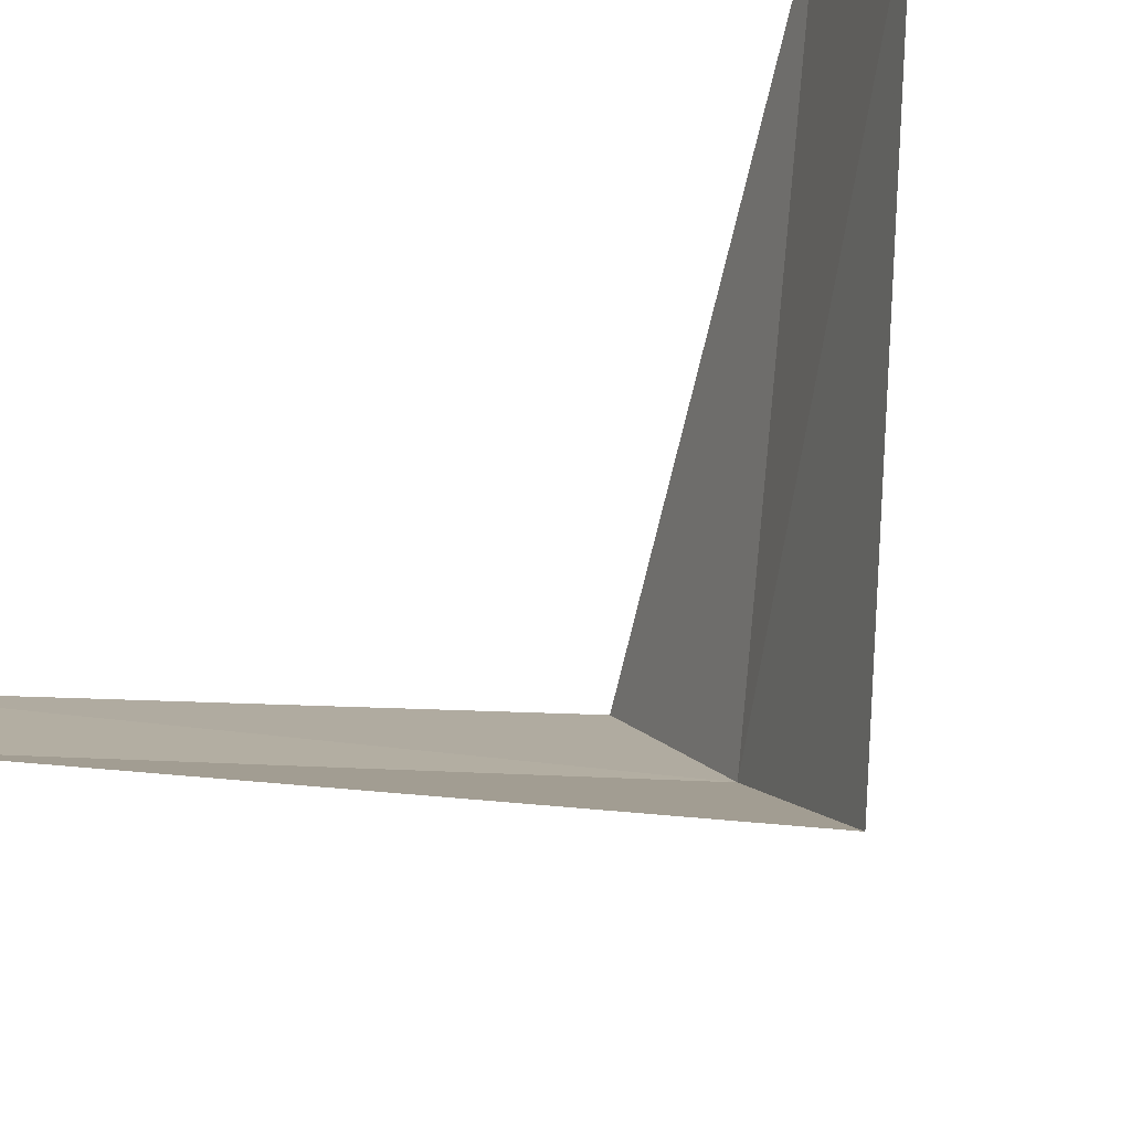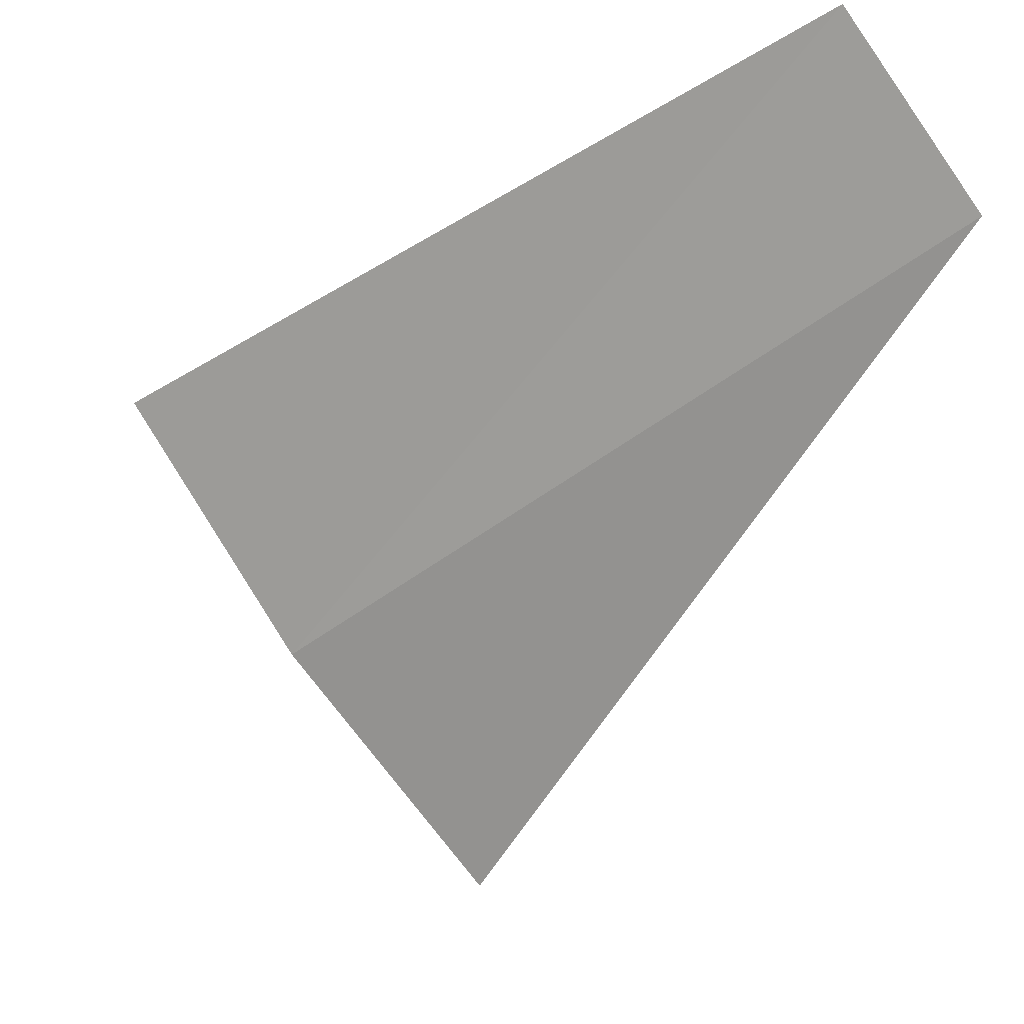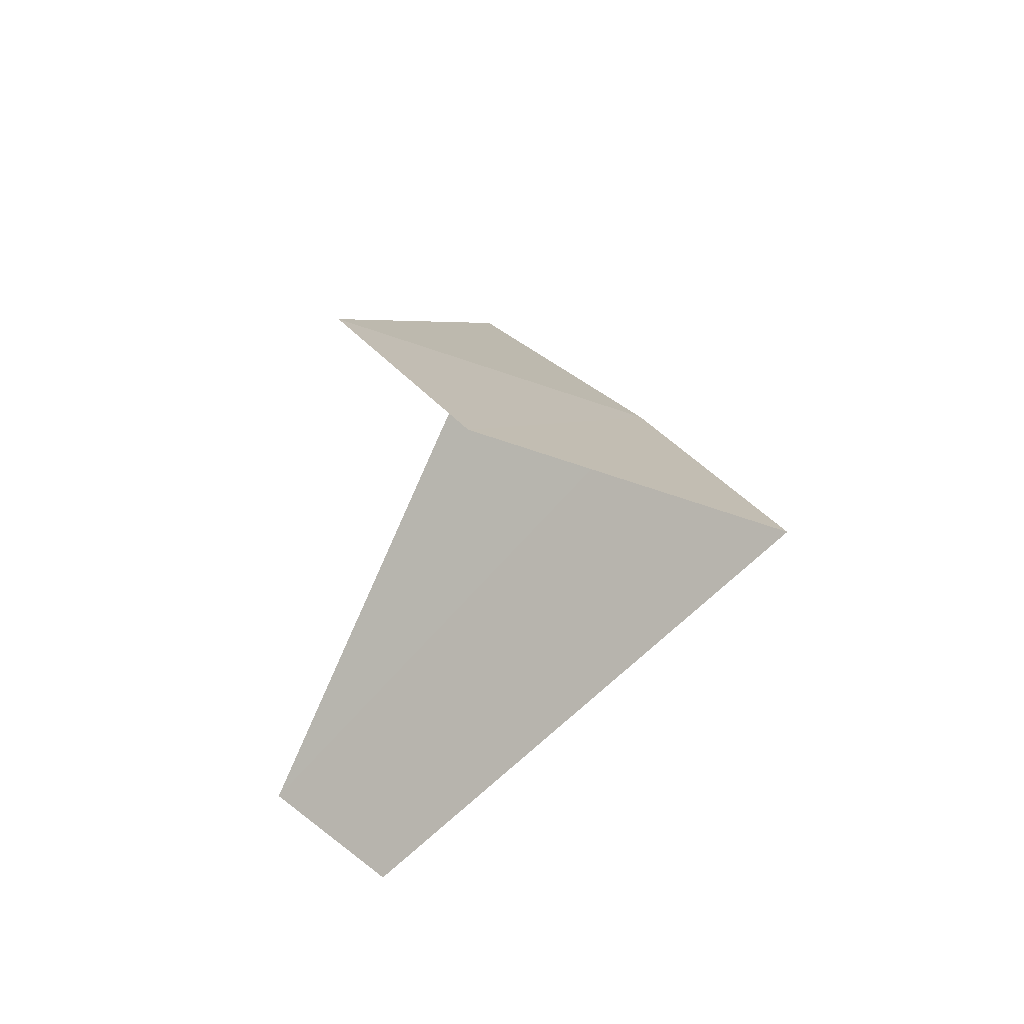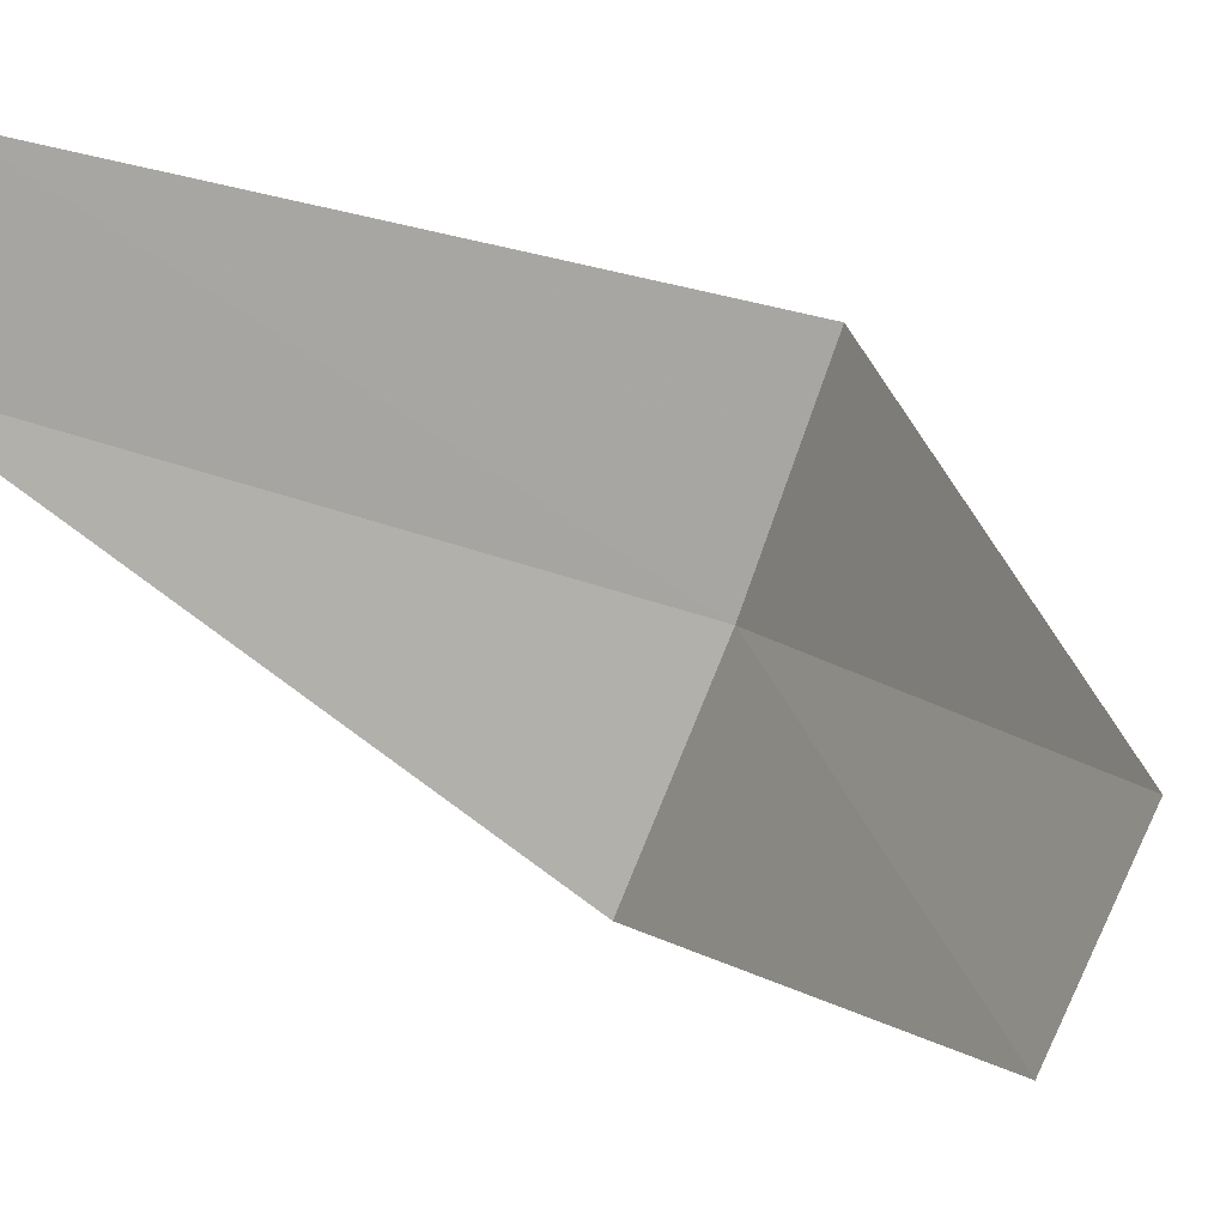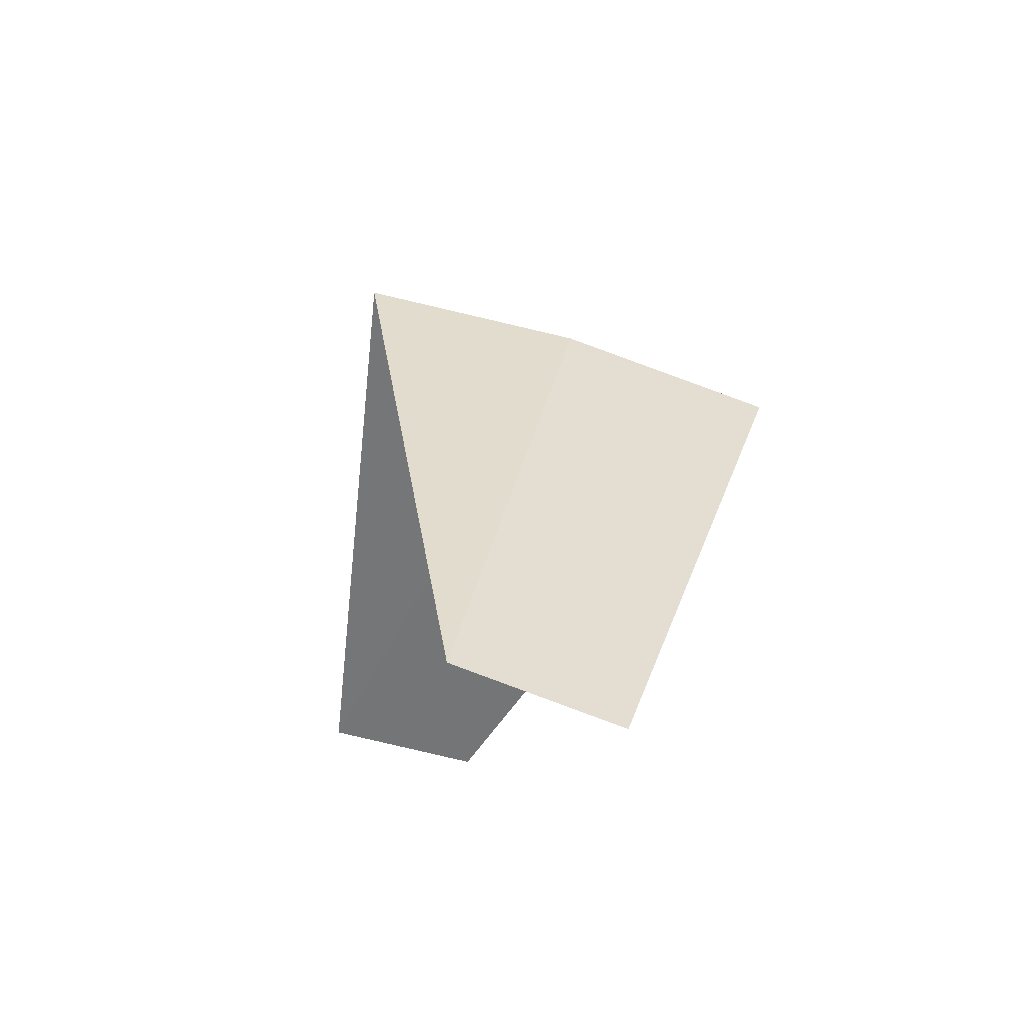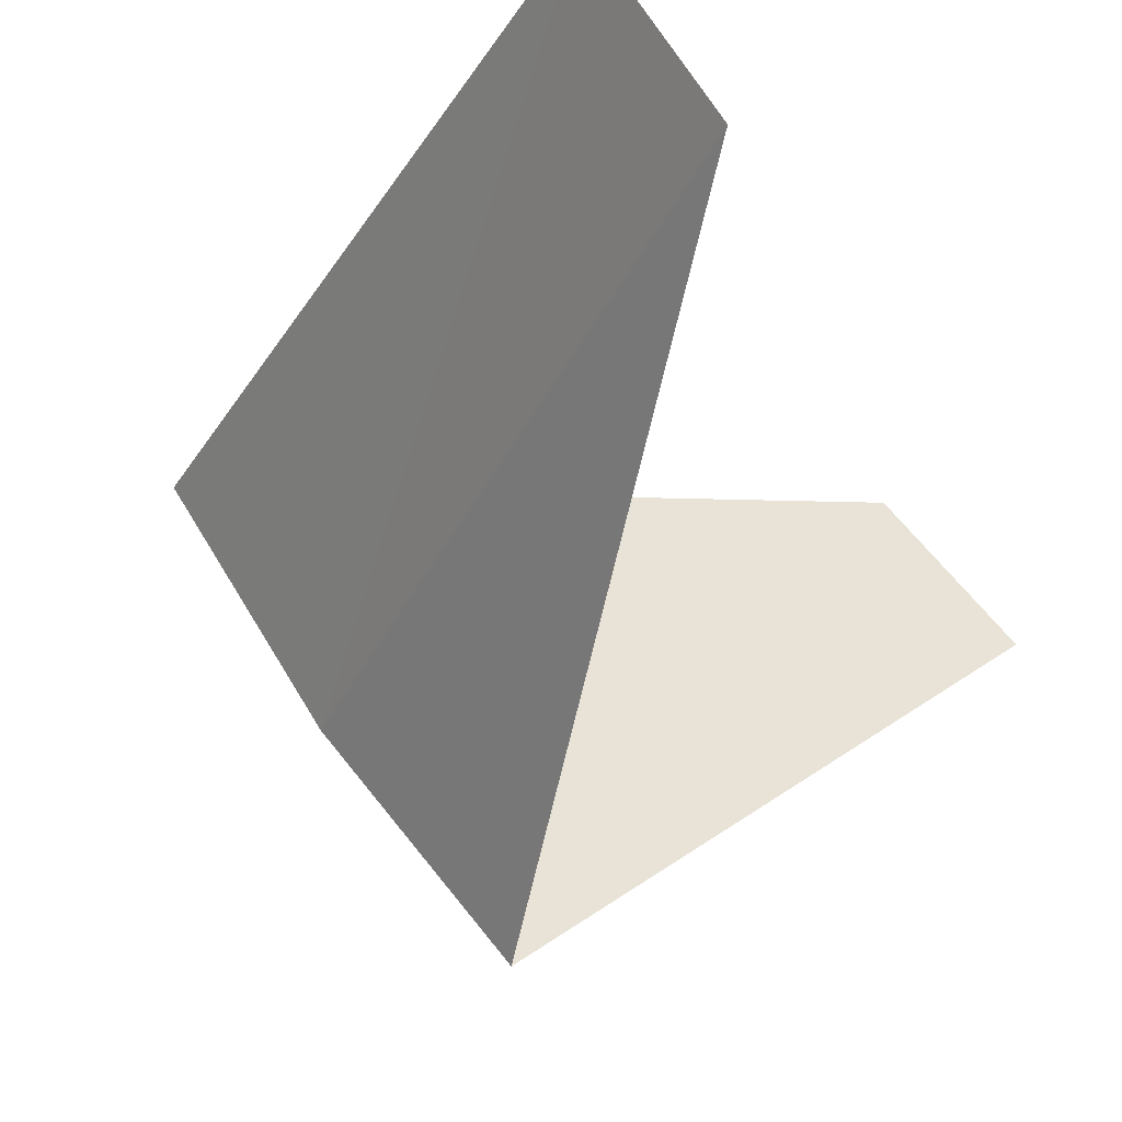
<metadata>
{"format":"obj","ext":"obj","renderer":"f3d","projection":"perspective","resolution":1024,"background":"white","views":[{"elev":67.9,"azim":-135.5,"up":"+Y"},{"elev":-7.9,"azim":-17.3,"up":"+Y"},{"elev":47.1,"azim":168.5,"up":"+Z"},{"elev":34.8,"azim":119.5,"up":"+Y"},{"elev":77.8,"azim":141.9,"up":"+Z"},{"elev":-13.5,"azim":11.2,"up":"+Y"}]}
</metadata>
<code>
v -3.236 -2.351 13.2
v -3.505 -1.927 13.16
v -2.427 -1.763 12.2
v -2.187 -2.054 12.24
v -2.916 -2.738 13.24
v -2.629 -1.445 14.16
v -2.427 -1.763 14.2
f 1 2 3
f 1 3 4
f 1 4 5
f 1 6 2
f 1 7 6
f 1 5 7

</code>
